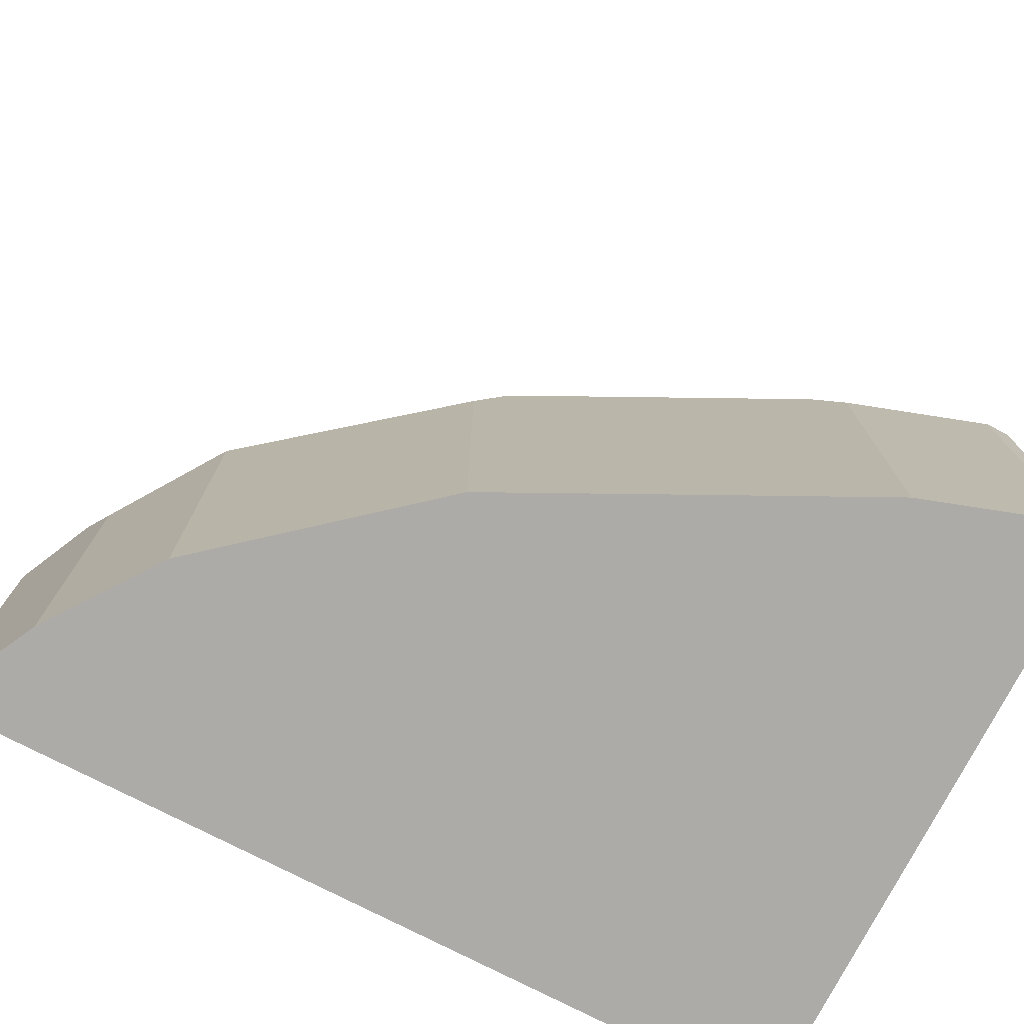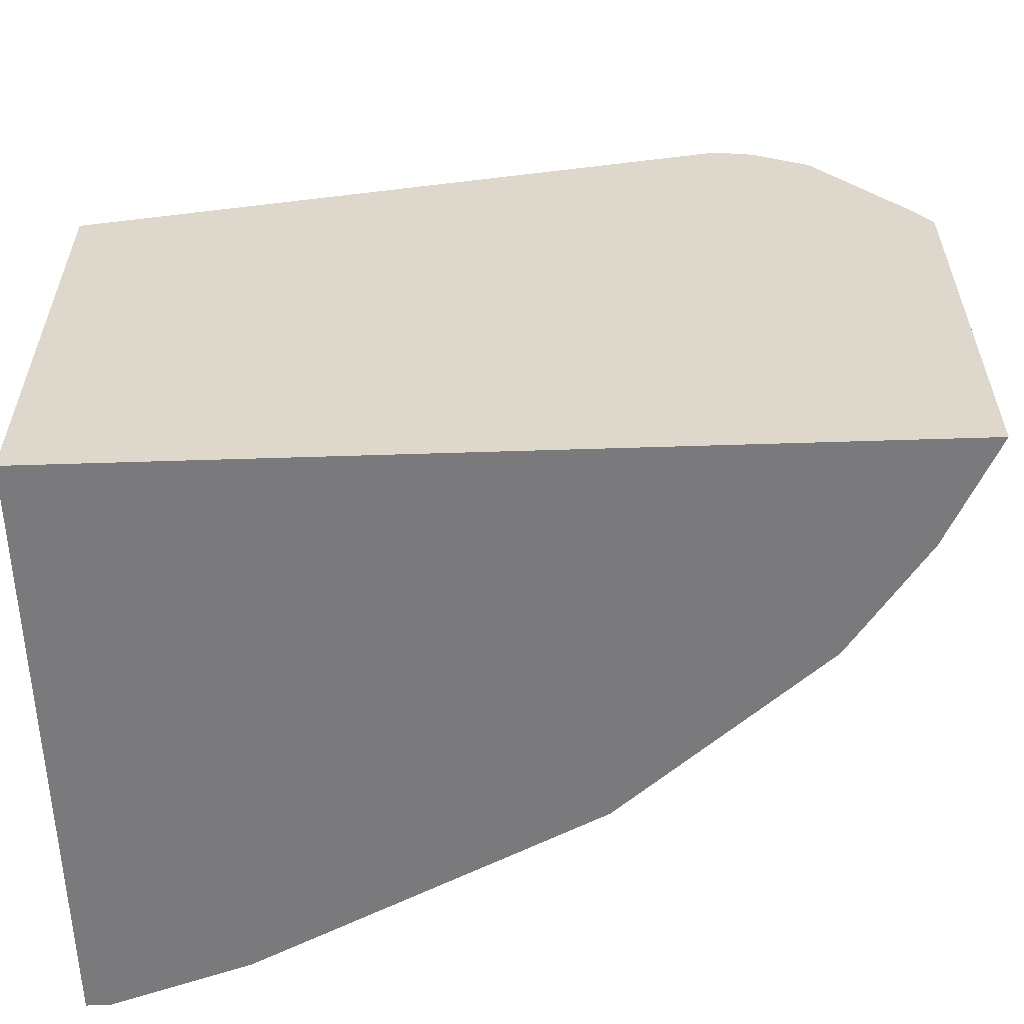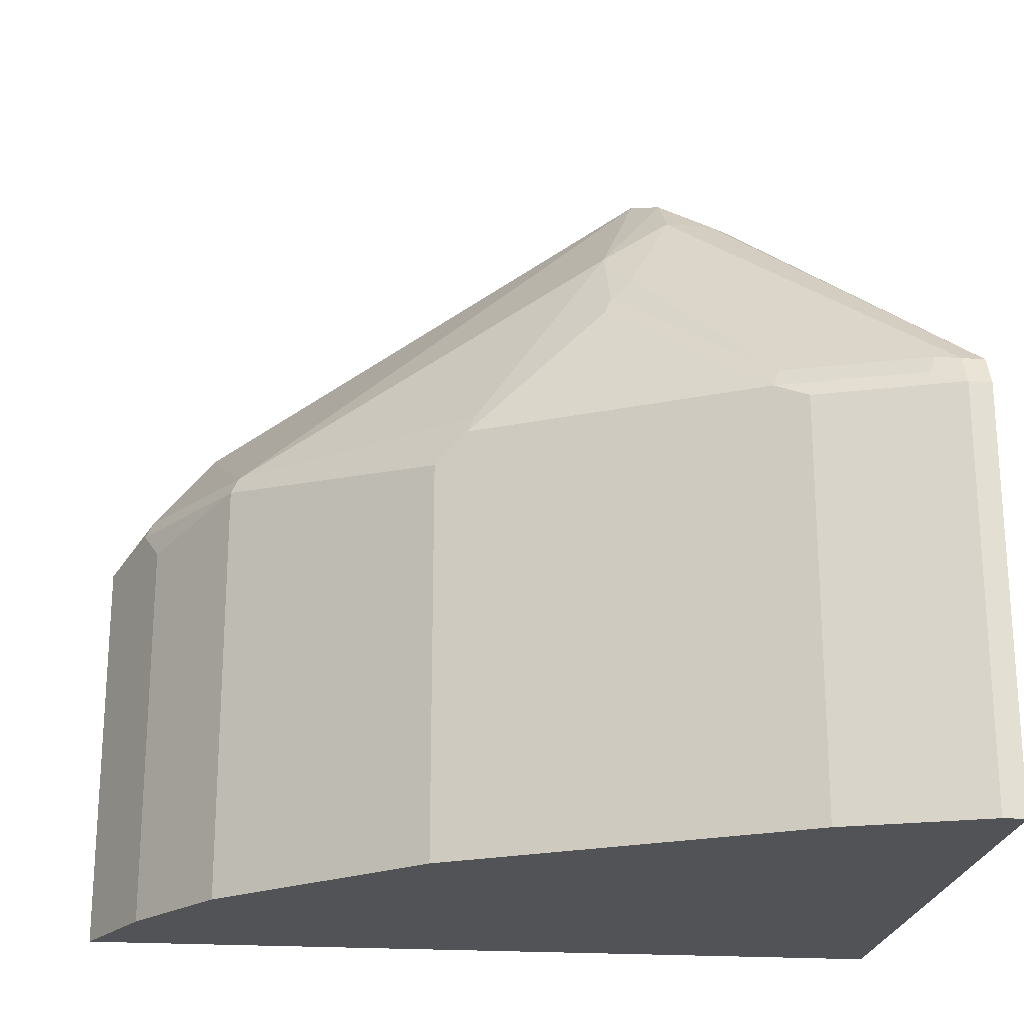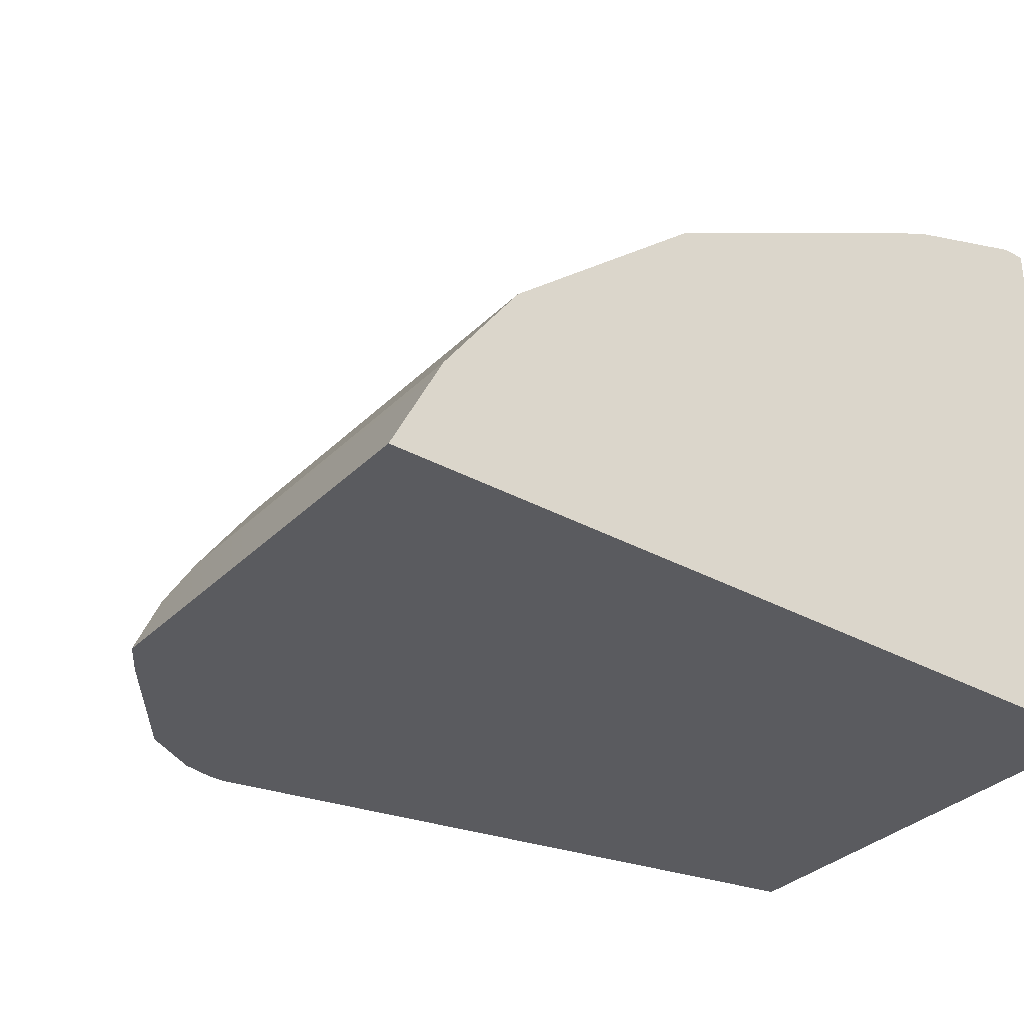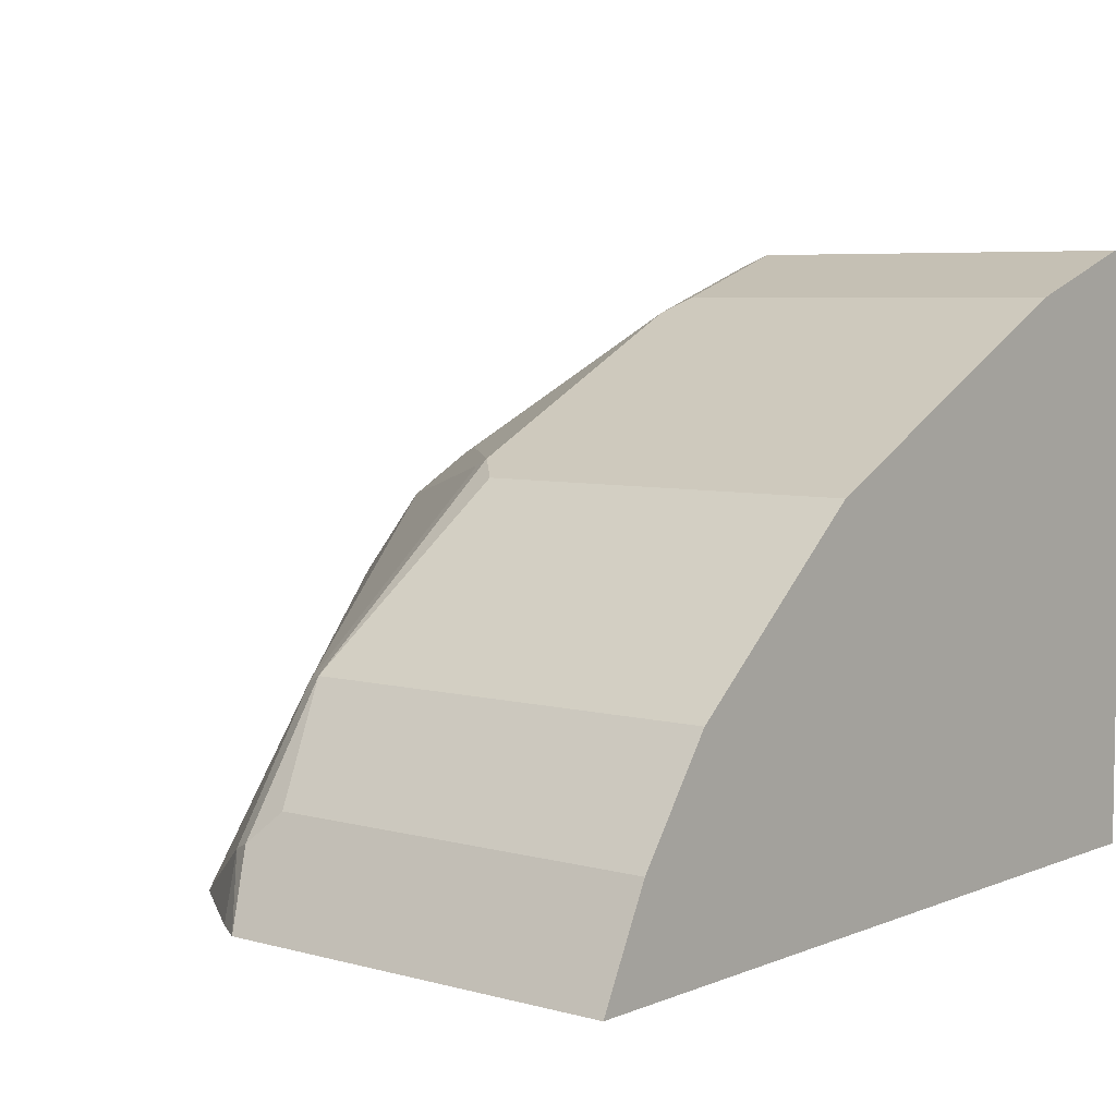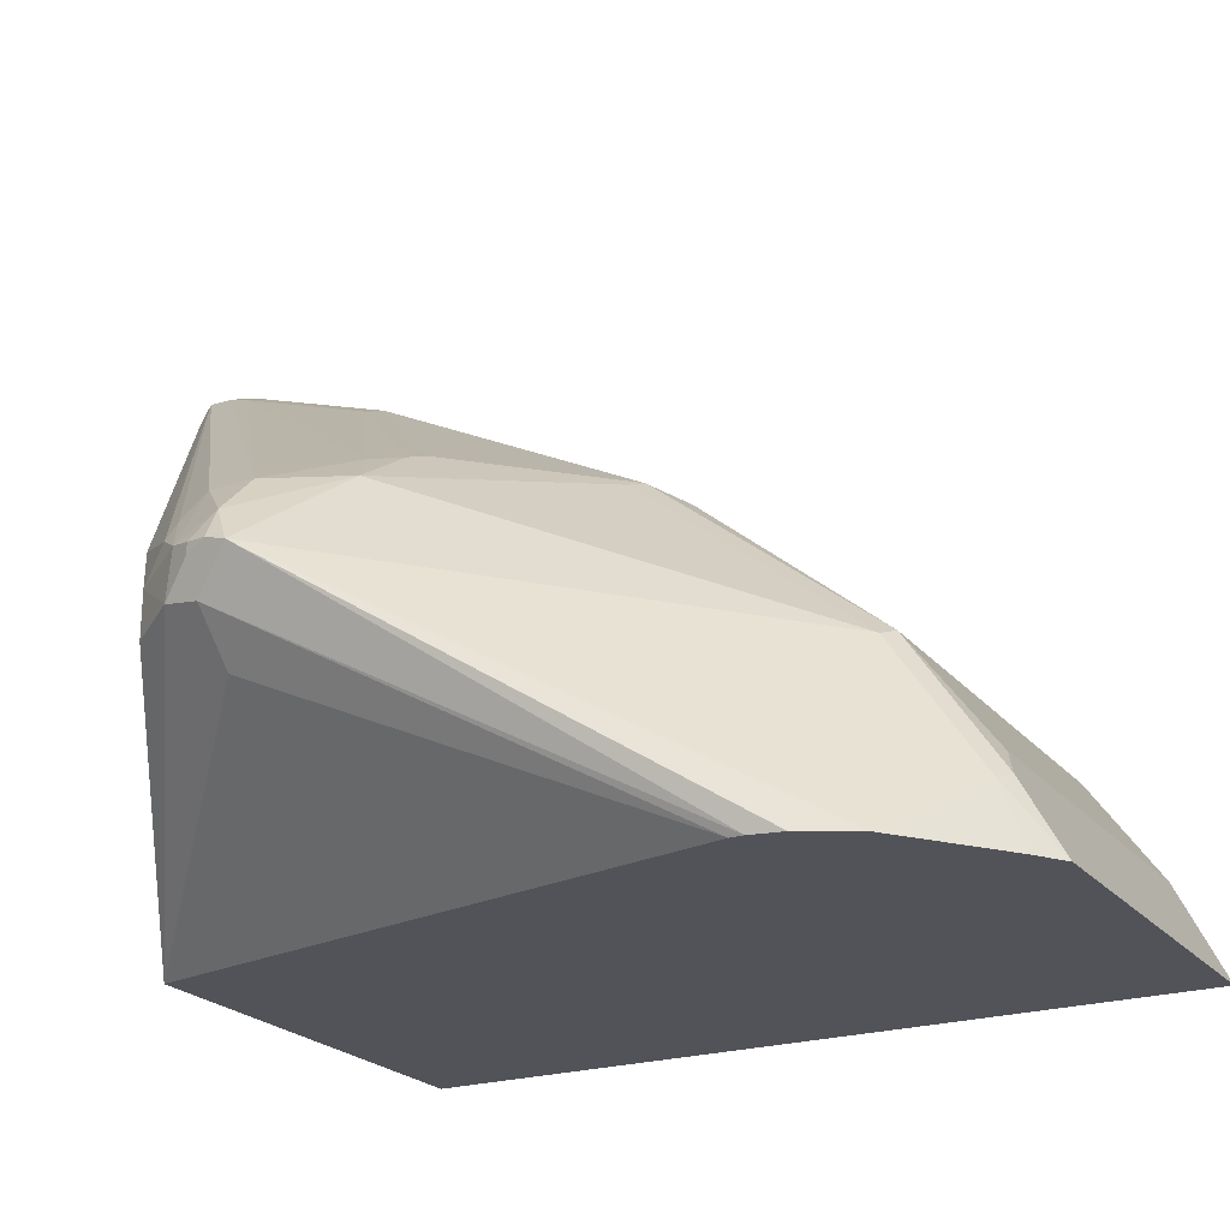
<metadata>
{"format":"obj","ext":"obj","renderer":"f3d","projection":"perspective","resolution":1024,"background":"white","views":[{"elev":-76.2,"azim":-27.3,"up":"+Y"},{"elev":-58.2,"azim":-178.1,"up":"+Y"},{"elev":-22.0,"azim":-6.3,"up":"+Y"},{"elev":-33.0,"azim":-37.1,"up":"+Z"},{"elev":5.8,"azim":-50.5,"up":"+Z"},{"elev":-22.7,"azim":-151.2,"up":"+Z"}]}
</metadata>
<code>
v -0.4454 -0.1865 0.3136
v -0.4363 -0.1865 0.3318
v -0.4454 -0.002122 0.3136
v -0.07281 -0.1865 0.3136
v -0.4259 -0.1865 0.3526
v -0.4353 0.01304 0.3136
v -0.4222 -0.00695 0.3599
v -0.4291 0.006889 0.3461
v -0.4257 0.01556 0.3426
v -0.07281 0.02076 0.3136
v -0.07281 -0.1865 0.5814
v -0.4222 -0.1865 0.3599
v -0.398 0.06211 0.3136
v -0.3876 0.006889 0.4084
v -0.3841 0.01556 0.4049
v -0.18 0.1315 0.3876
v -0.18 0.1523 0.4084
v -0.1627 0.1488 0.4118
v -0.1385 0.1315 0.4084
v -0.09692 0.06918 0.4084
v -0.07281 0.026 0.405
v -0.353 0.07884 0.3136
v -0.08309 -0.1865 0.5814
v -0.07281 -1.348e-05 0.5814
v -0.3876 -0.1865 0.4084
v -0.3738 0.07575 0.3136
v -0.1973 0.1609 0.4257
v -0.2976 -0.00695 0.4845
v -0.2838 0.006889 0.4914
v -0.2803 0.01556 0.4879
v -0.218 0.109 0.4672
v -0.1938 0.1592 0.4222
v -0.3593 0.07884 0.3136
v -0.1869 0.1592 0.4291
v -0.1765 0.1557 0.4257
v -0.1661 0.1505 0.4335
v -0.1385 0.1315 0.4291
v -0.1108 0.0969 0.4637
v -0.07281 0.026 0.4101
v -0.08309 -1.348e-05 0.5814
v -0.1454 -0.1865 0.5606
v -0.07281 0.01383 0.5745
v -0.2976 -0.1865 0.4845
v -0.1869 0.1523 0.443
v -0.2488 -0.1865 0.5089
v -0.2423 0.006889 0.5122
v -0.2215 0.06918 0.4914
v -0.218 0.07785 0.4879
v -0.2077 0.08996 0.4845
v -0.1869 0.1315 0.4637
v -0.1765 0.1557 0.4309
v -0.1661 0.1315 0.4637
v -0.1557 0.1349 0.4516
v -0.1523 0.1384 0.443
v -0.07281 0.02076 0.5606
v -0.08309 0.01383 0.5745
v -0.09345 0.01556 0.571
v -0.09692 0.006889 0.5745
v -0.1592 0.006889 0.5537
v -0.1454 -1.348e-05 0.5606
v -0.1865 -0.1865 0.5401
v -0.2146 -0.00695 0.526
v -0.1557 0.01556 0.5502
f 28 46 29
f 29 46 47
f 29 47 48
f 29 48 30
f 30 48 31
f 31 50 44
f 31 49 50
f 34 44 51
f 34 51 35
f 28 45 46
f 36 51 44
f 31 48 49
f 28 43 45
f 21 38 39
f 27 44 34
f 27 31 44
f 26 27 33
f 24 56 40
f 24 42 56
f 23 60 41
f 23 40 60
f 20 38 21
f 19 38 20
f 19 37 38
f 18 37 19
f 18 36 37
f 36 44 52
f 27 34 32
f 36 52 53
f 46 60 59
f 36 54 37
f 18 51 36
f 60 62 61
f 57 59 58
f 57 63 59
f 50 57 56
f 49 57 50
f 49 63 57
f 48 63 49
f 47 63 48
f 47 59 63
f 46 59 47
f 46 62 60
f 45 62 46
f 36 53 54
f 45 61 62
f 42 50 56
f 42 52 50
f 42 53 52
f 42 54 53
f 42 55 54
f 41 60 61
f 40 59 60
f 40 58 59
f 40 57 58
f 40 56 57
f 38 55 39
f 38 54 55
f 37 54 38
f 44 50 52
f 18 35 51
f 7 25 14
f 18 32 34
f 4 55 42
f 4 39 55
f 4 21 39
f 4 10 21
f 3 9 6
f 3 8 9
f 3 7 8
f 3 5 7
f 2 5 3
f 1 5 2
f 1 12 5
f 1 25 12
f 1 43 25
f 1 45 43
f 1 61 45
f 1 41 61
f 1 23 41
f 1 4 11
f 1 10 4
f 1 22 10
f 1 33 22
f 1 26 33
f 1 13 26
f 1 6 13
f 1 3 6
f 1 2 3
f 18 34 35
f 4 42 24
f 4 24 11
f 1 11 23
f 6 9 13
f 5 12 7
f 17 33 27
f 17 22 33
f 17 32 18
f 17 27 32
f 16 22 17
f 15 31 27
f 14 30 15
f 14 29 30
f 14 28 29
f 14 43 28
f 14 25 43
f 13 27 26
f 13 15 27
f 15 30 31
f 11 24 40
f 7 12 25
f 11 40 23
f 7 14 8
f 8 14 15
f 9 15 13
f 10 16 17
f 8 15 9
f 10 17 18
f 10 18 19
f 10 19 20
f 10 20 21
f 10 22 16

</code>
